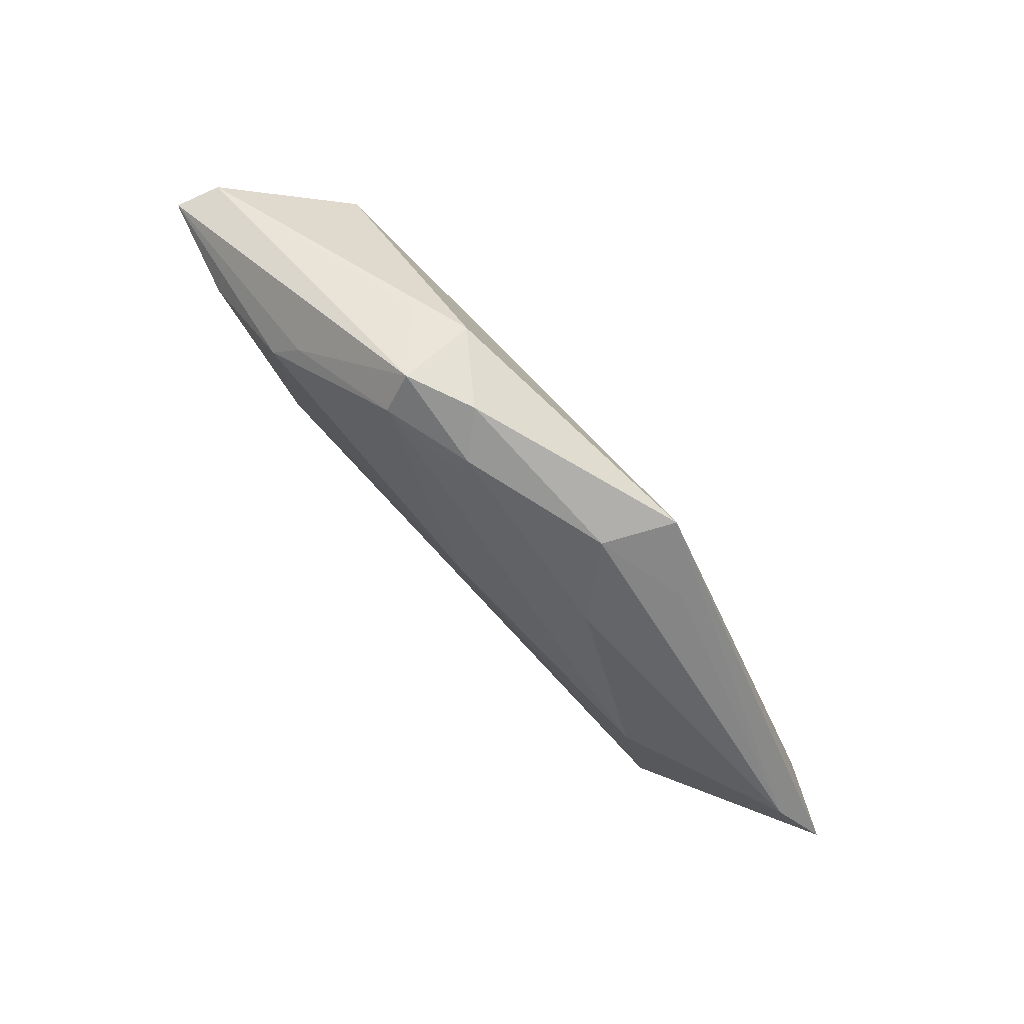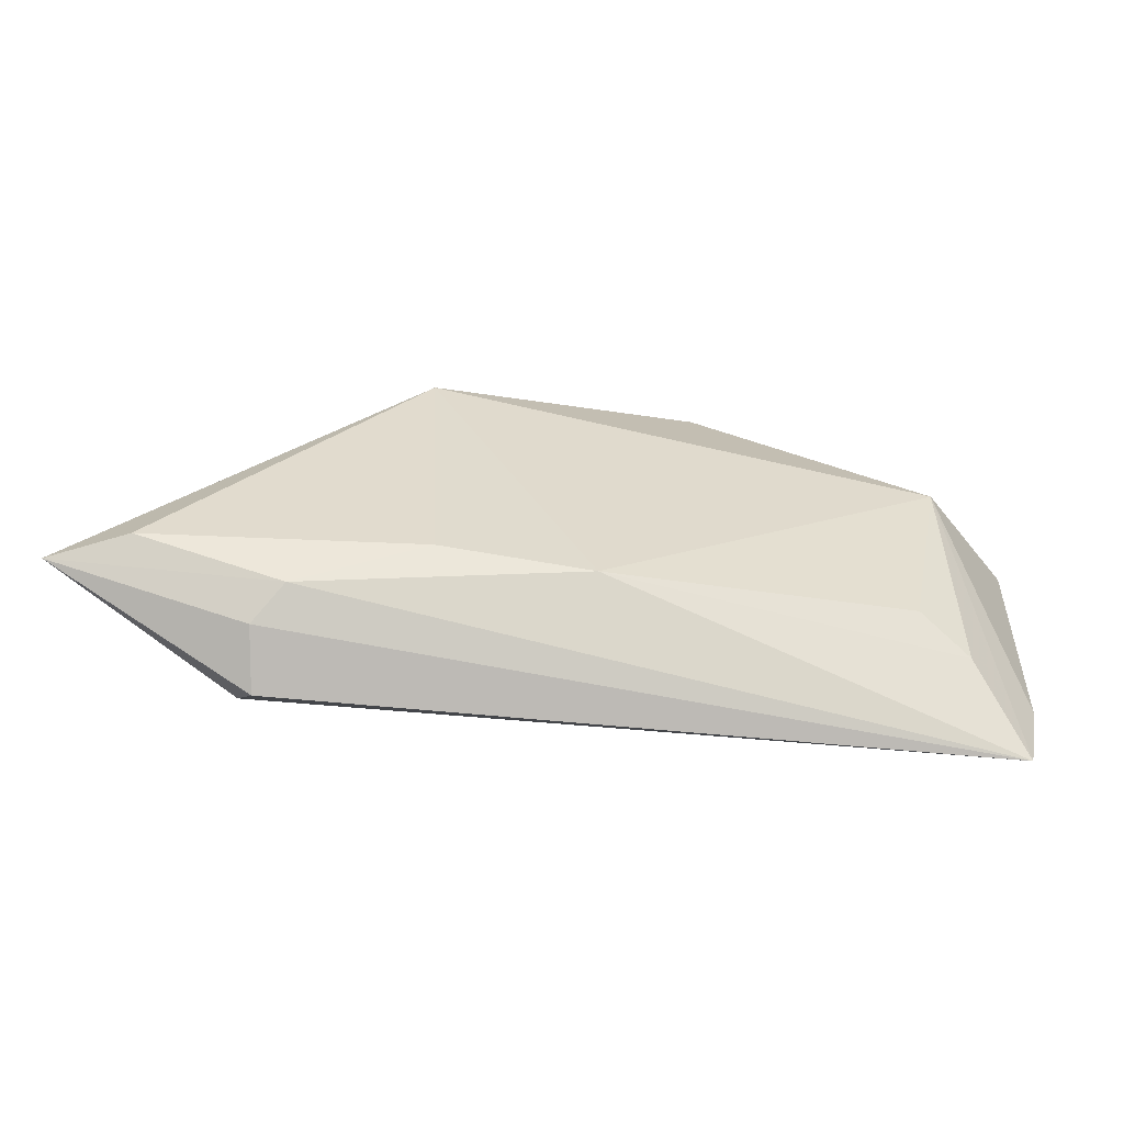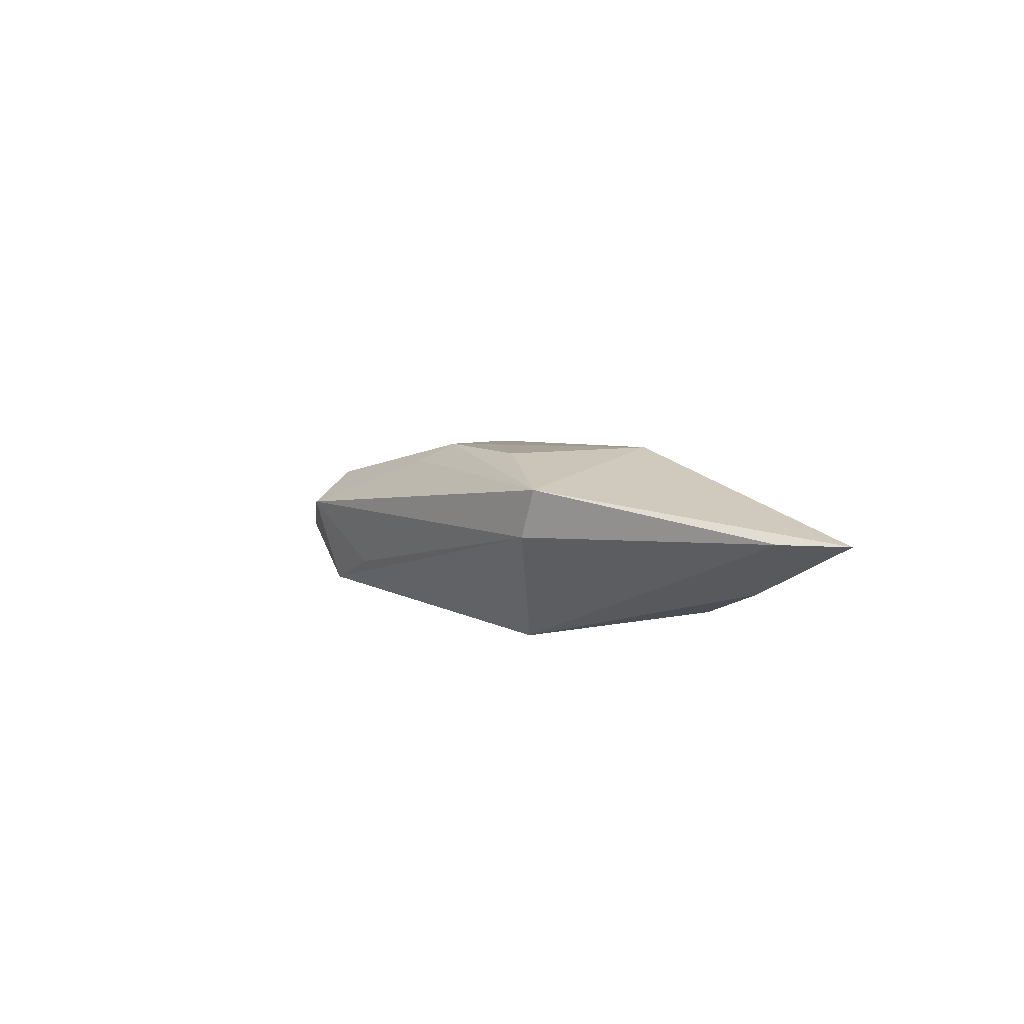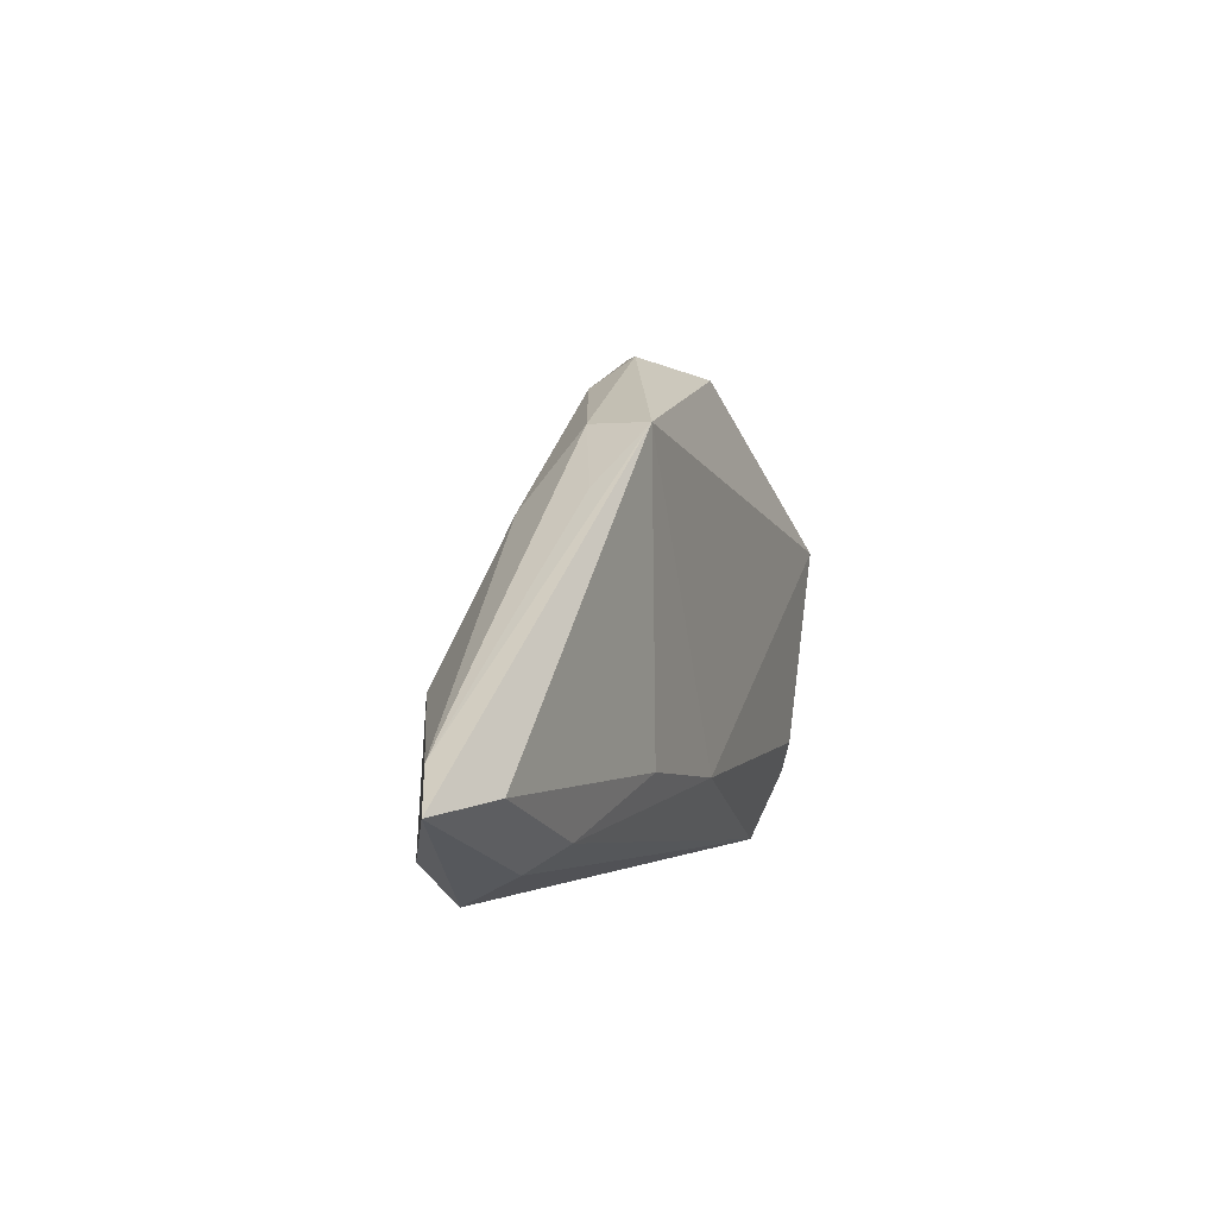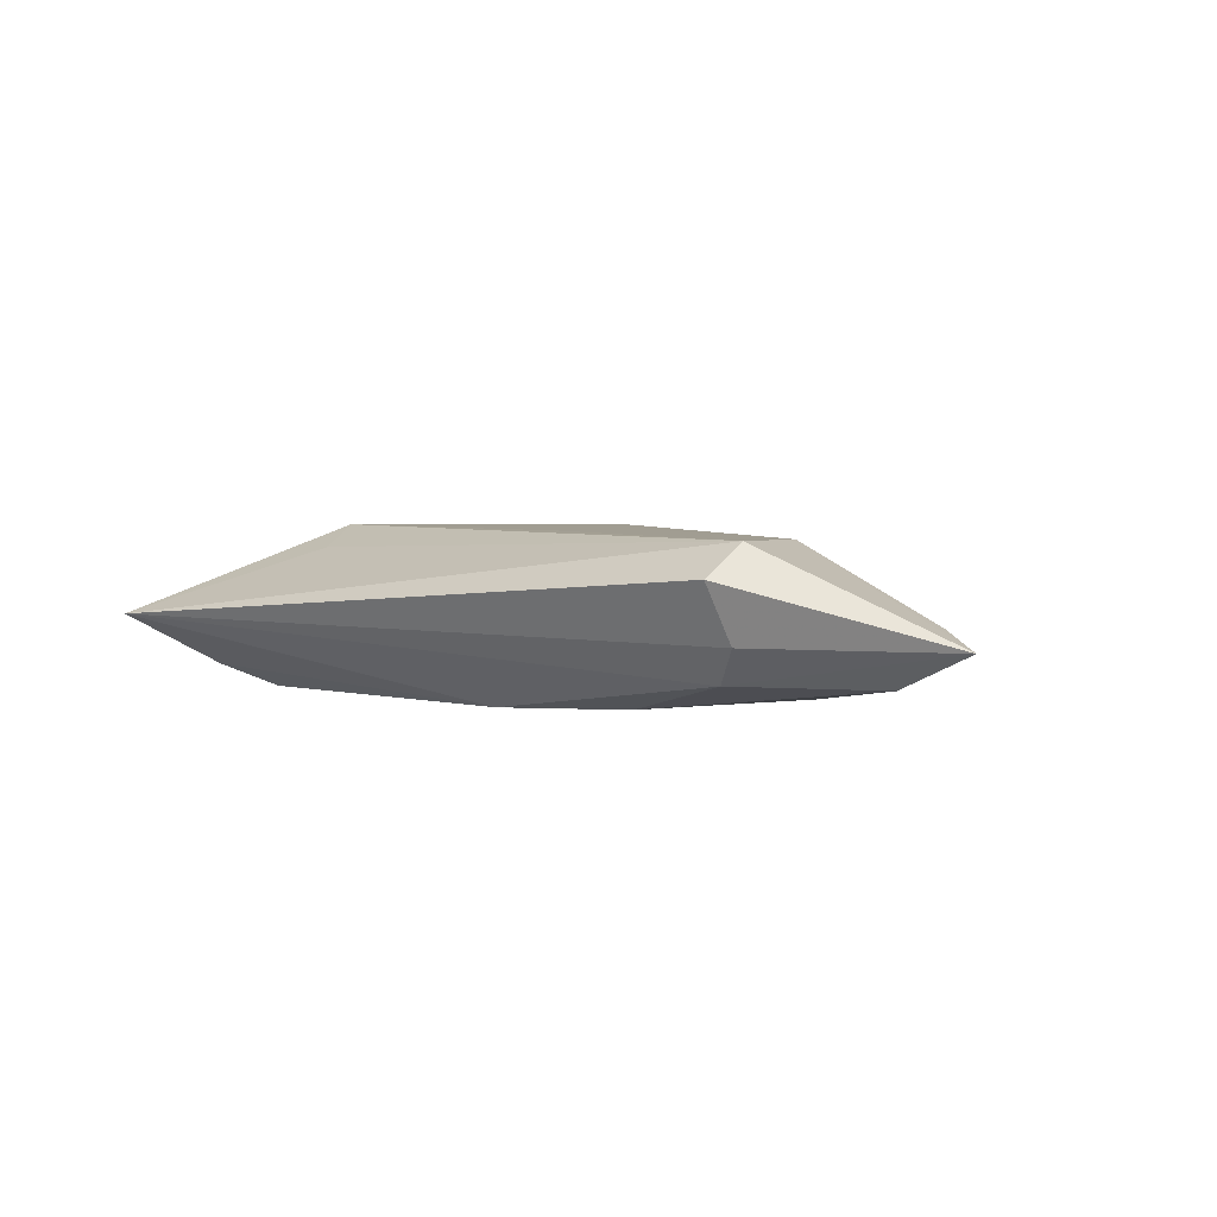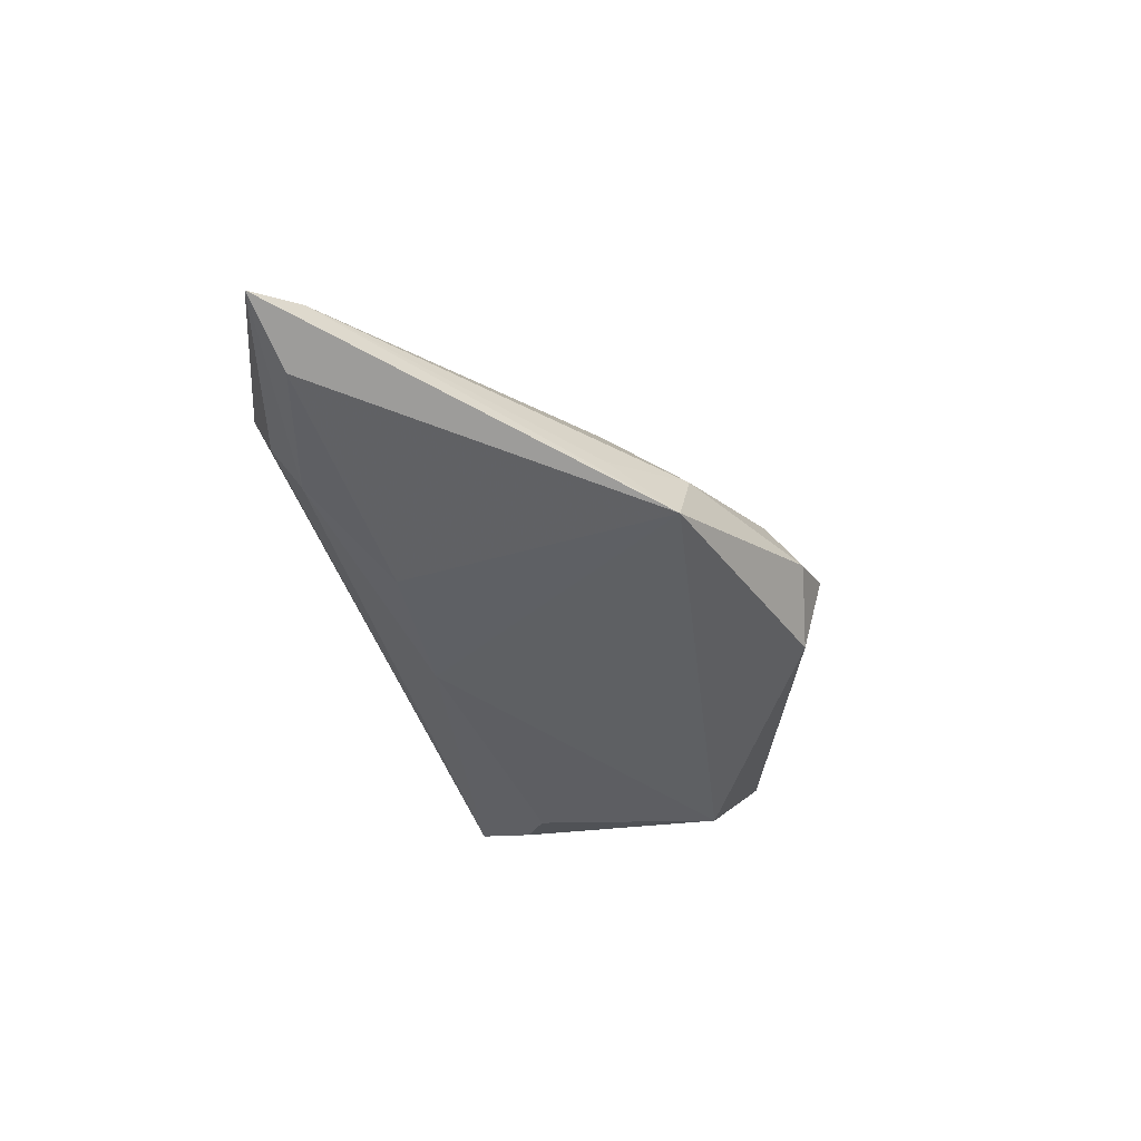
<metadata>
{"format":"obj","ext":"obj","renderer":"f3d","projection":"perspective","resolution":1024,"background":"white","views":[{"elev":76.7,"azim":48.5,"up":"+Y"},{"elev":-57.4,"azim":171.5,"up":"+Y"},{"elev":4.5,"azim":-102.5,"up":"+Z"},{"elev":-0.9,"azim":110.2,"up":"+Y"},{"elev":0.3,"azim":36.1,"up":"+Z"},{"elev":-42.1,"azim":107.1,"up":"+Z"}]}
</metadata>
<code>
v -0.007483 0.02953 -0.000564
v 0.03607 -0.02587 0.007207
v 0.01802 0.01922 -0.01148
v -0.02373 0.02501 -0.004199
v 0.032 -0.02384 -0.008017
v -0.04025 -0.01663 -0.009948
v 0.03539 -0.02687 -0.003886
v -0.03161 -0.01664 0.007713
v -0.03061 0.01881 0.009269
v -0.04649 -0.02079 -0.007088
v 0.02458 0.01205 -0.00701
v 0.0186 0.009817 0.003707
v -0.00378 0.02552 0.00384
v -0.05368 -0.03038 -0.0006902
v 0.00358 -0.01559 0.009168
v -0.01577 0.03038 0.00314
v -0.01628 0.02741 -0.006977
v 0.01387 0.01965 -0.002576
v 0.05955 -0.01955 -0.004254
v 0.03424 -0.03038 0.003187
v 0.001197 0.0008465 0.01044
v -0.05595 -0.01978 3.065e-05
v 0.01624 -0.01754 -0.01126
v -0.05955 0.01074 0.007244
v 0.04992 -0.01824 -0.008246
v 0.0323 -0.009075 0.00781
v -0.03378 -0.009979 0.0108
v -0.03374 0.01502 0.01148
v -0.003863 0.02281 0.005172
v -0.05764 0.01165 0.001718
v -0.002409 -0.01911 -0.01148
v -0.04485 0.007741 -0.01148
v -0.04672 0.01034 0.01078
v -0.01515 0.02602 0.007068
v 0.05374 -0.01502 -0.001865
f 14 31 5
f 24 16 30
f 32 30 17
f 17 3 32
f 32 3 31
f 13 16 34
f 13 12 18
f 18 12 35
f 19 3 35
f 19 20 7
f 7 5 19
f 7 20 14
f 14 5 7
f 25 3 19
f 19 5 25
f 4 16 17
f 17 30 4
f 4 30 16
f 6 32 31
f 22 32 14
f 30 32 22
f 22 14 24
f 24 30 22
f 29 13 34
f 12 13 29
f 14 20 2
f 2 8 14
f 2 20 19
f 9 16 24
f 34 16 9
f 11 3 18
f 18 35 11
f 11 35 3
f 16 13 1
f 17 16 1
f 1 13 18
f 1 3 17
f 18 3 1
f 23 5 31
f 23 25 5
f 31 3 23
f 3 25 23
f 10 31 14
f 10 6 31
f 14 32 10
f 32 6 10
f 8 2 27
f 14 8 27
f 24 14 27
f 27 33 24
f 19 35 26
f 26 2 19
f 26 35 12
f 21 2 26
f 34 21 26
f 26 29 34
f 12 29 26
f 28 21 34
f 34 9 28
f 28 27 21
f 33 27 28
f 28 9 24
f 24 33 28
f 15 2 21
f 21 27 15
f 15 27 2

</code>
